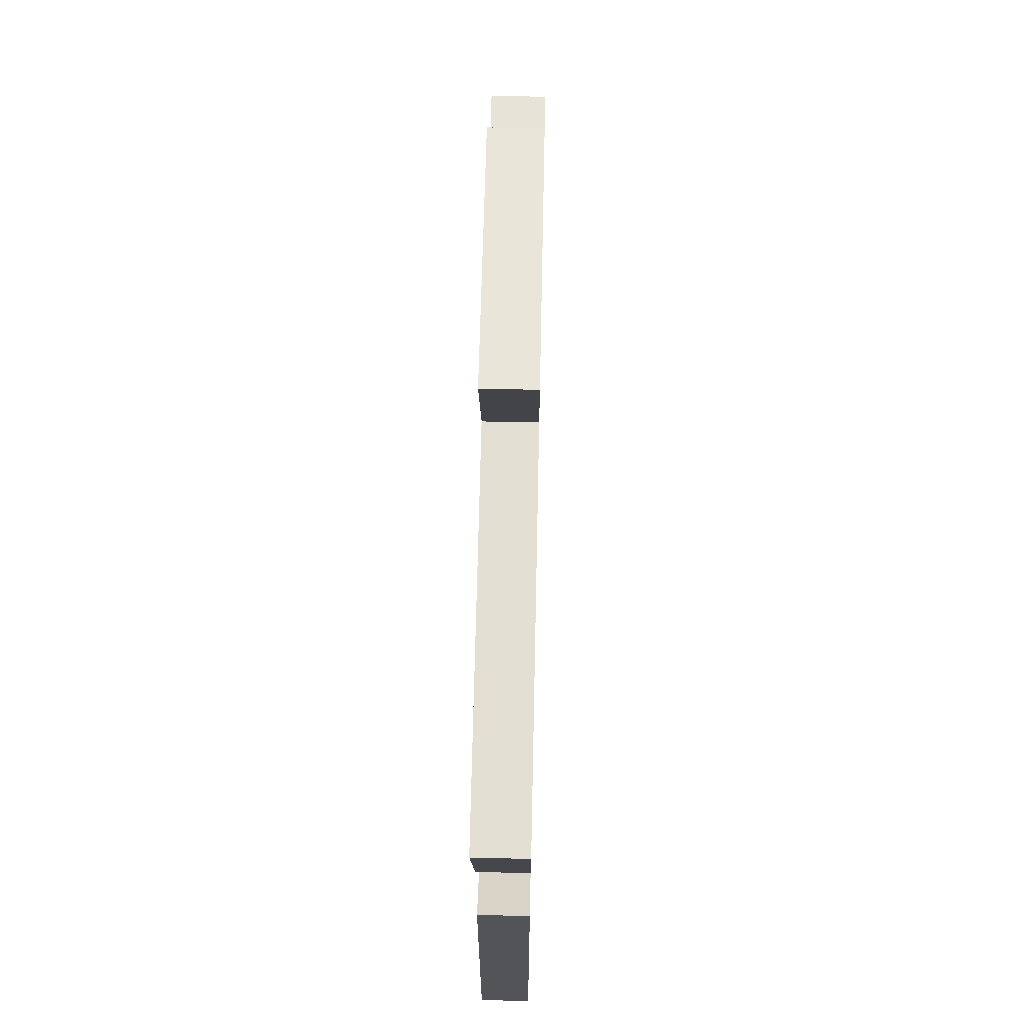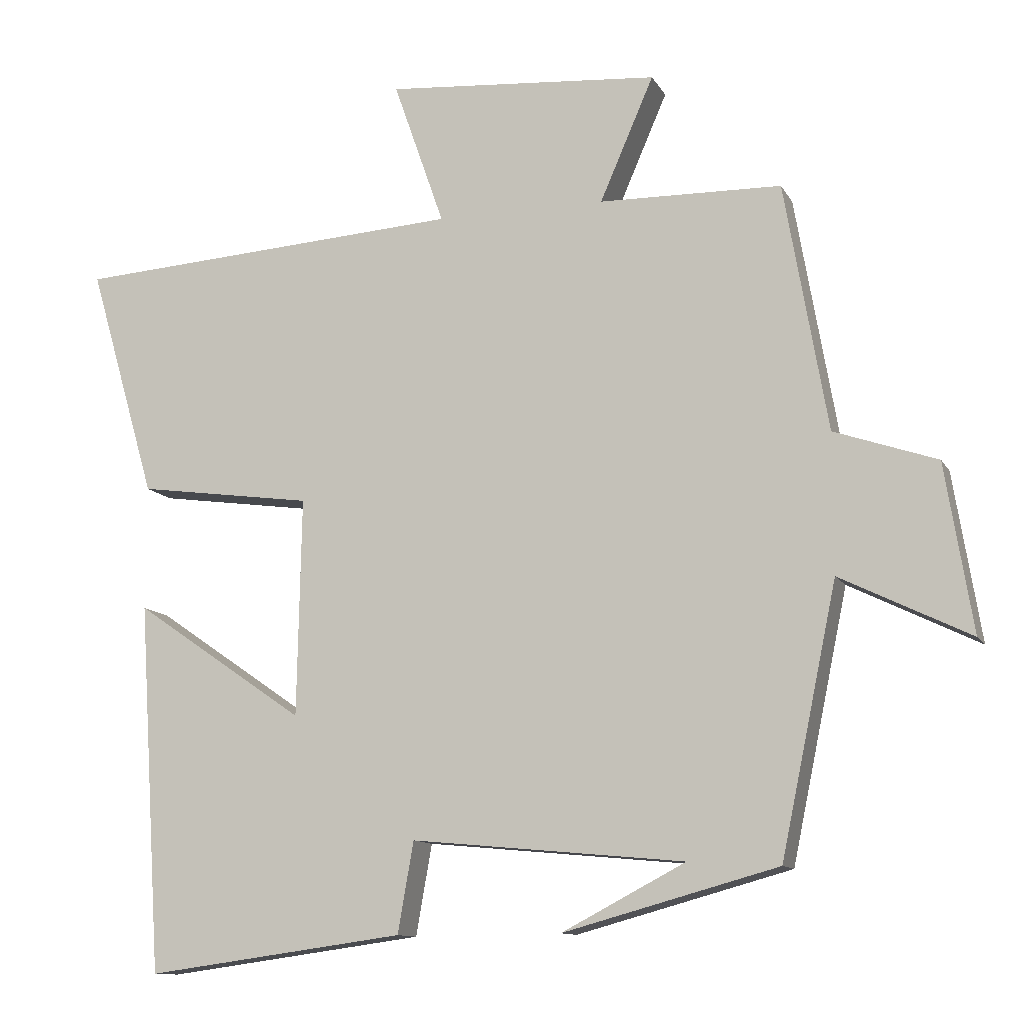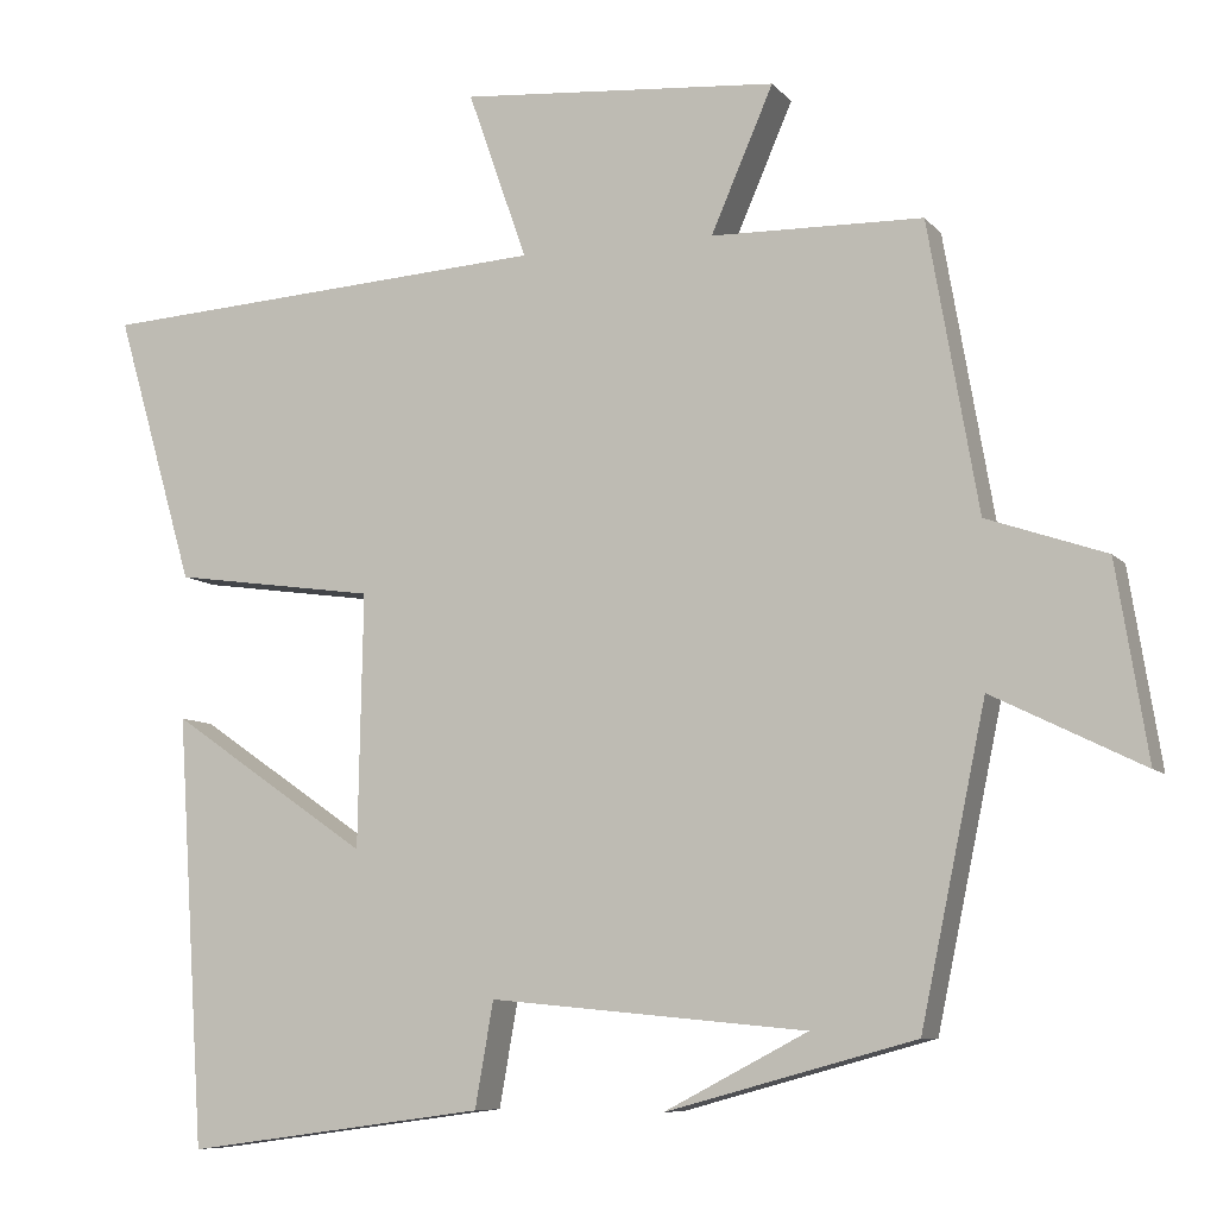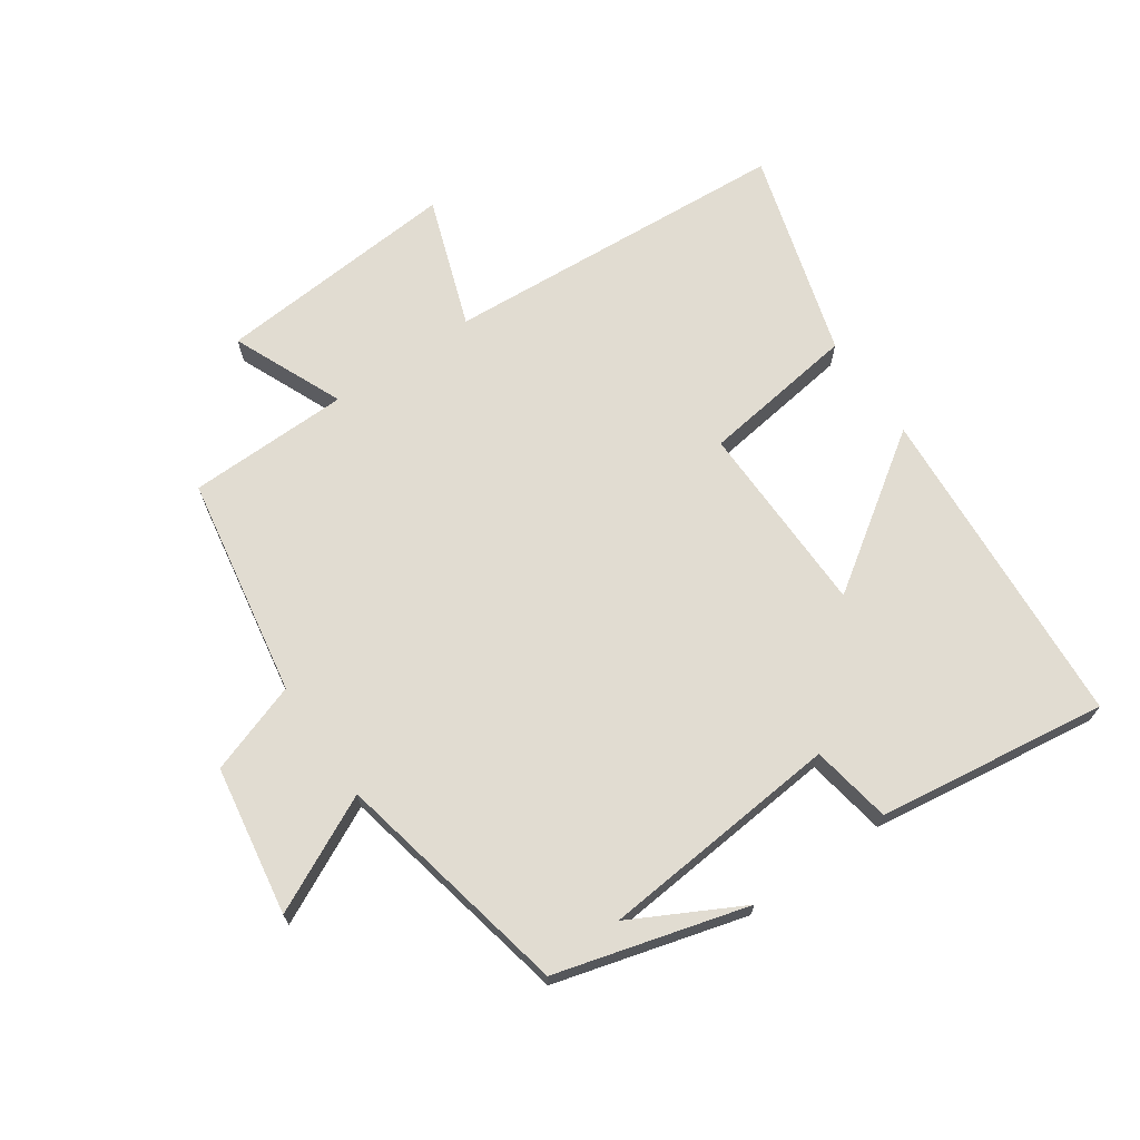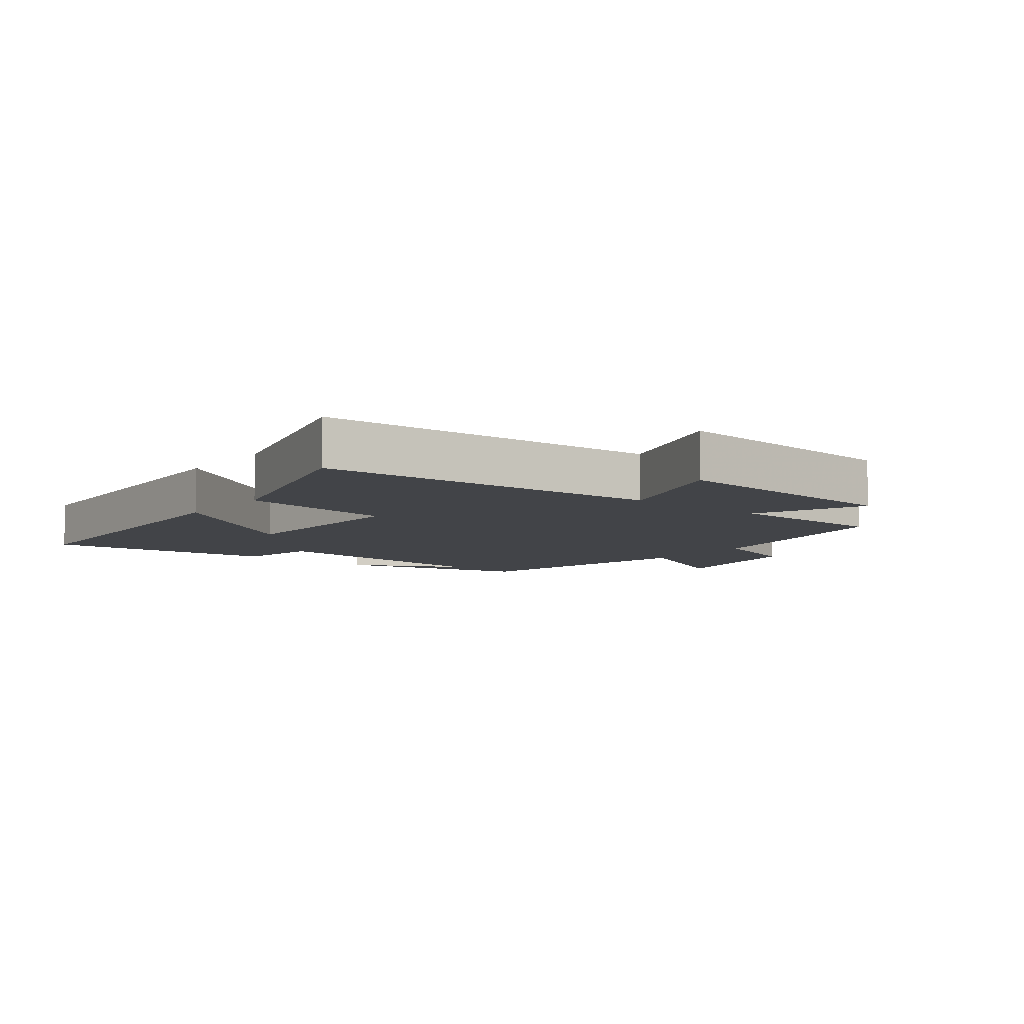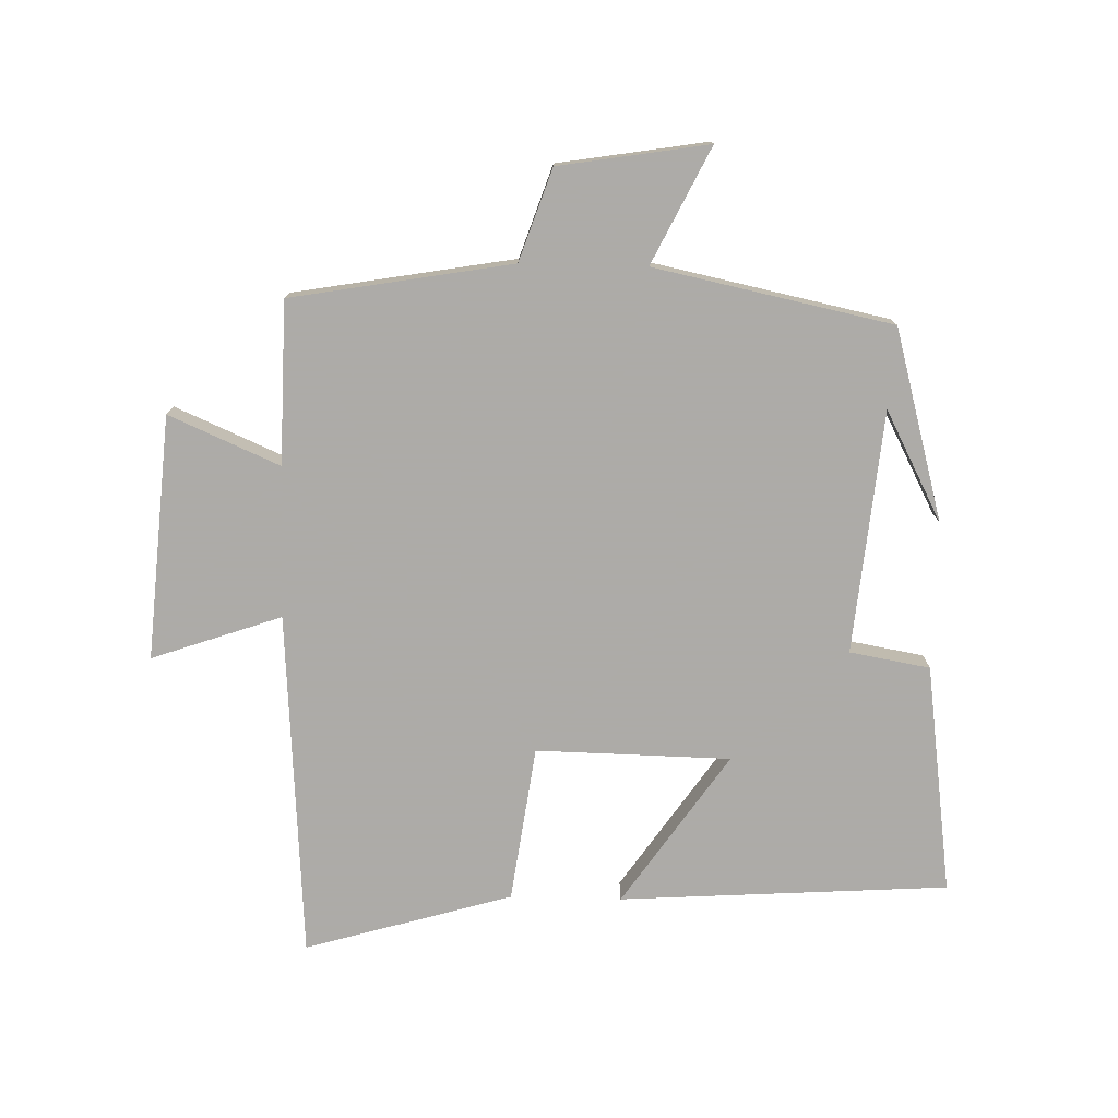
<metadata>
{"format":"obj","ext":"obj","renderer":"f3d","projection":"perspective","resolution":1024,"background":"white","views":[{"elev":62.9,"azim":-88.8,"up":"+Z"},{"elev":-11.5,"azim":18.8,"up":"+Z"},{"elev":-8.1,"azim":21.8,"up":"+Z"},{"elev":69.2,"azim":145.5,"up":"+Y"},{"elev":-7.7,"azim":-38.7,"up":"+Y"},{"elev":-76.5,"azim":88.6,"up":"+Y"}]}
</metadata>
<code>
v -0.467 0.07 -0.549
v -0.5 0.07 -0.034
v -0.262 0.07 -0.198
v -0.256 0.07 0.106
v -0.5 0.07 0.14
v -0.594 0.07 0.464
v -0.05 0.07 0.5
v -0.121 0.07 0.703
v 0.261 0.07 0.673
v 0.186 0.07 0.5
v 0.44 0.07 0.495
v 0.5 0.07 0.149
v 0.643 0.07 0.1
v 0.681 0.07 -0.134
v 0.5 0.07 -0.045
v 0.422 0.07 -0.418
v 0.123 0.07 -0.5
v 0.295 0.07 -0.41
v -0.085 0.07 -0.374
v -0.107 0.07 -0.5
v -0.467 0 -0.549
v -0.5 0 -0.034
v -0.262 0 -0.198
v -0.256 0 0.106
v -0.5 0 0.14
v -0.594 0 0.464
v -0.05 0 0.5
v -0.121 0 0.703
v 0.261 0 0.673
v 0.186 0 0.5
v 0.44 0 0.495
v 0.5 0 0.149
v 0.643 0 0.1
v 0.681 0 -0.134
v 0.5 0 -0.045
v 0.422 0 -0.418
v 0.123 0 -0.5
v 0.295 0 -0.41
v -0.085 0 -0.374
v -0.107 0 -0.5
f 1 2 3
f 20 1 3
f 19 20 3
f 18 19 3 4
f 16 17 18
f 15 16 18 4
f 12 13 14 15
f 12 15 4
f 11 12 4
f 10 11 4
f 7 8 9 10
f 6 7 10
f 5 6 10
f 4 5 10
f 23 22 21
f 23 21 40
f 23 40 39
f 24 23 39 38
f 38 37 36
f 24 38 36 35
f 35 34 33 32
f 24 35 32
f 24 32 31
f 24 31 30
f 30 29 28 27
f 30 27 26
f 30 26 25
f 30 25 24
f 1 21 22 2
f 2 22 23 3
f 3 23 24 4
f 4 24 25 5
f 5 25 26 6
f 6 26 27 7
f 7 27 28 8
f 8 28 29 9
f 9 29 30 10
f 10 30 31 11
f 11 31 32 12
f 12 32 33 13
f 13 33 34 14
f 14 34 35 15
f 15 35 36 16
f 16 36 37 17
f 17 37 38 18
f 18 38 39 19
f 19 39 40 20
f 20 40 21 1

</code>
